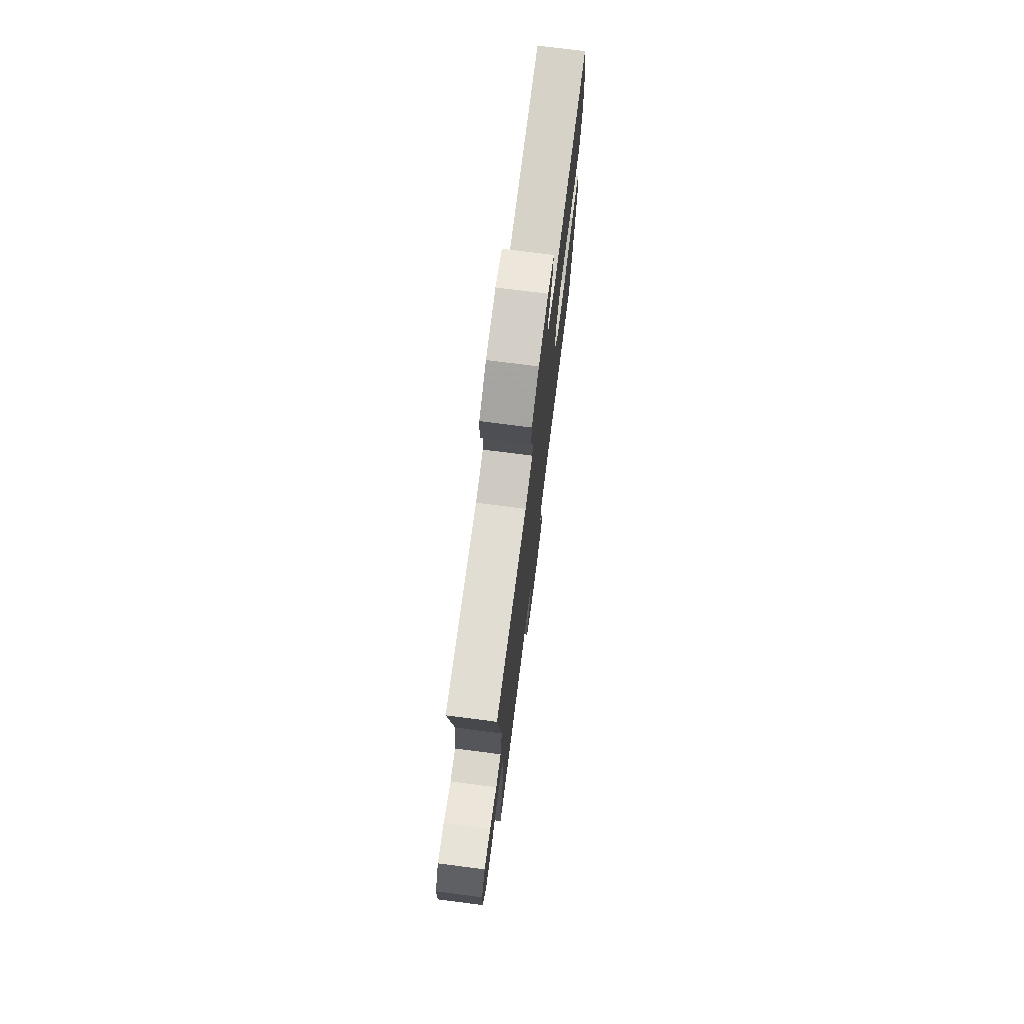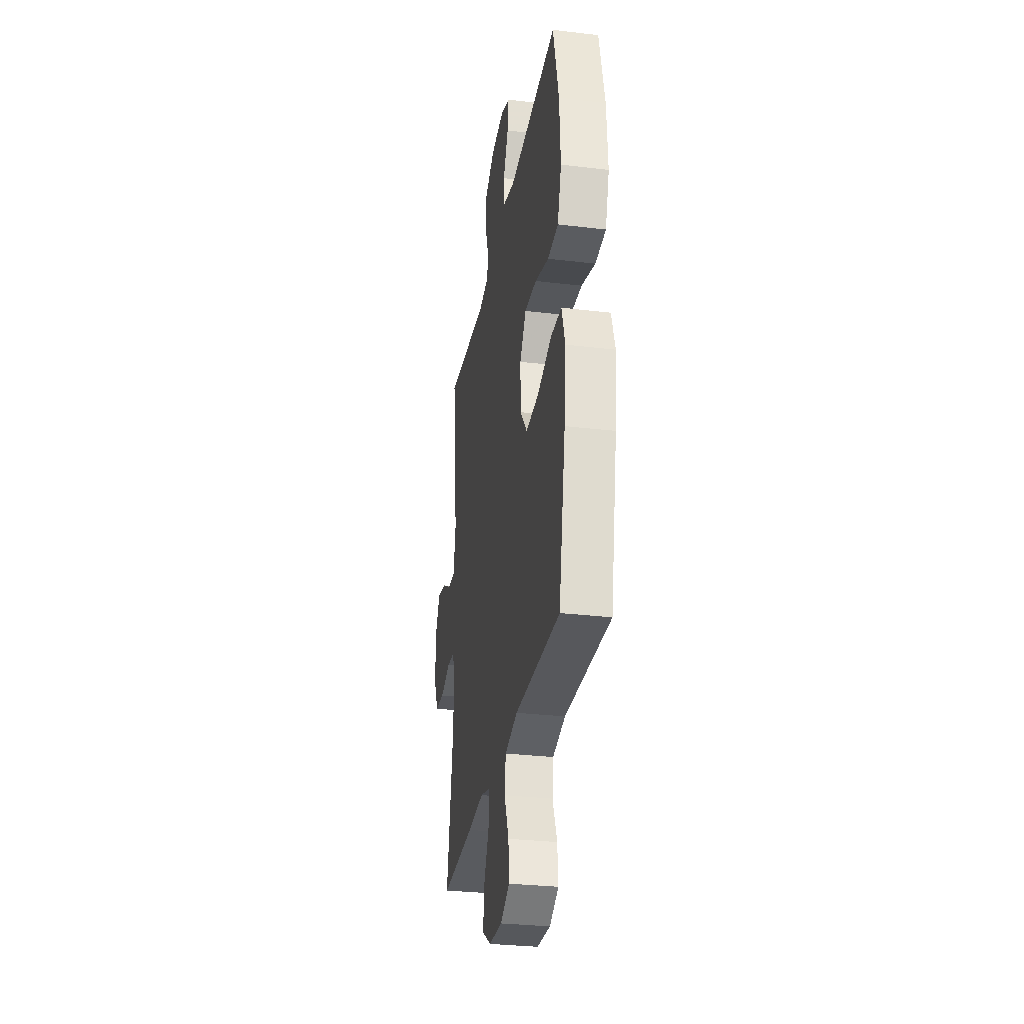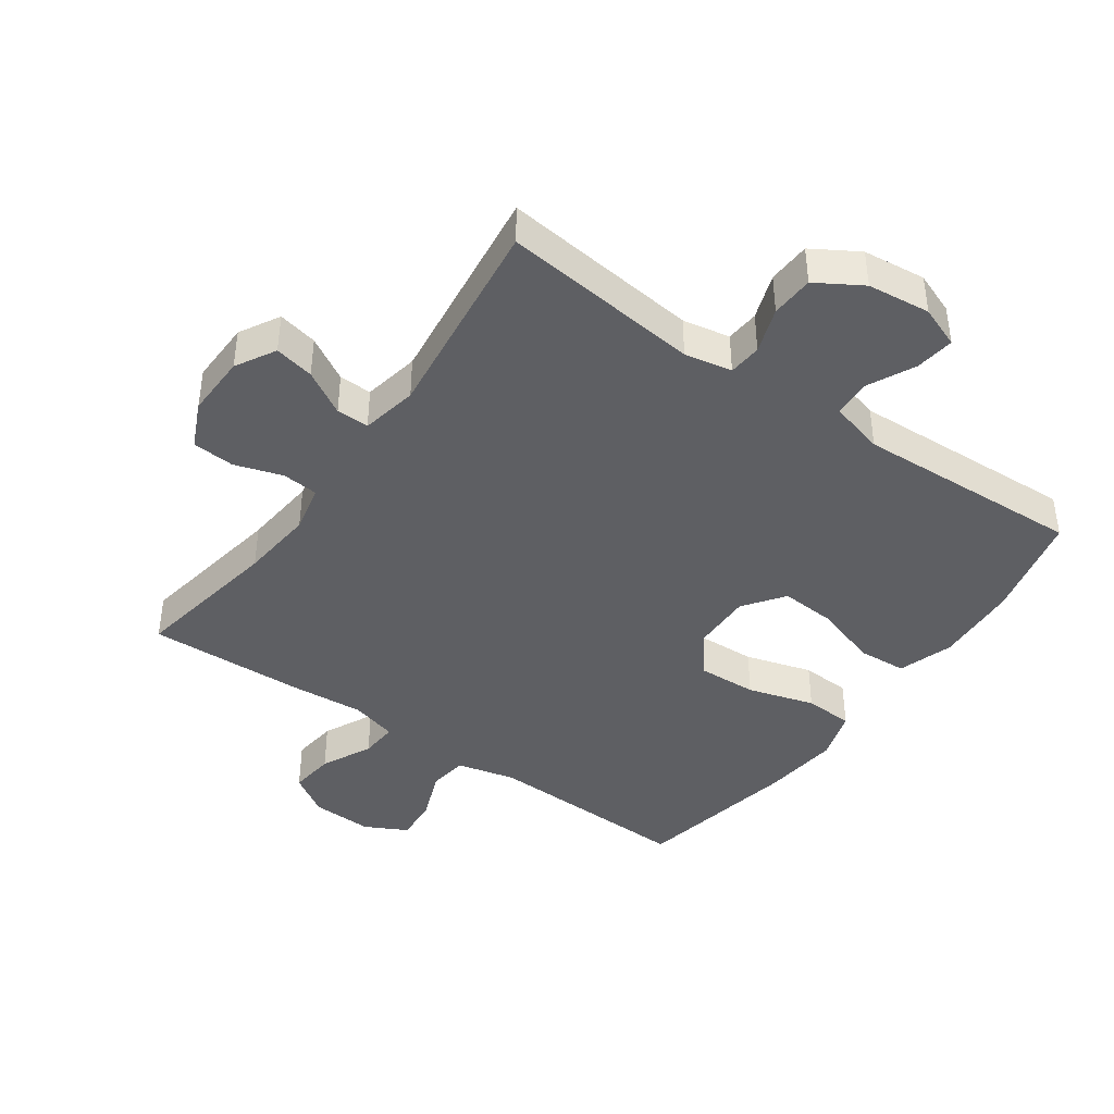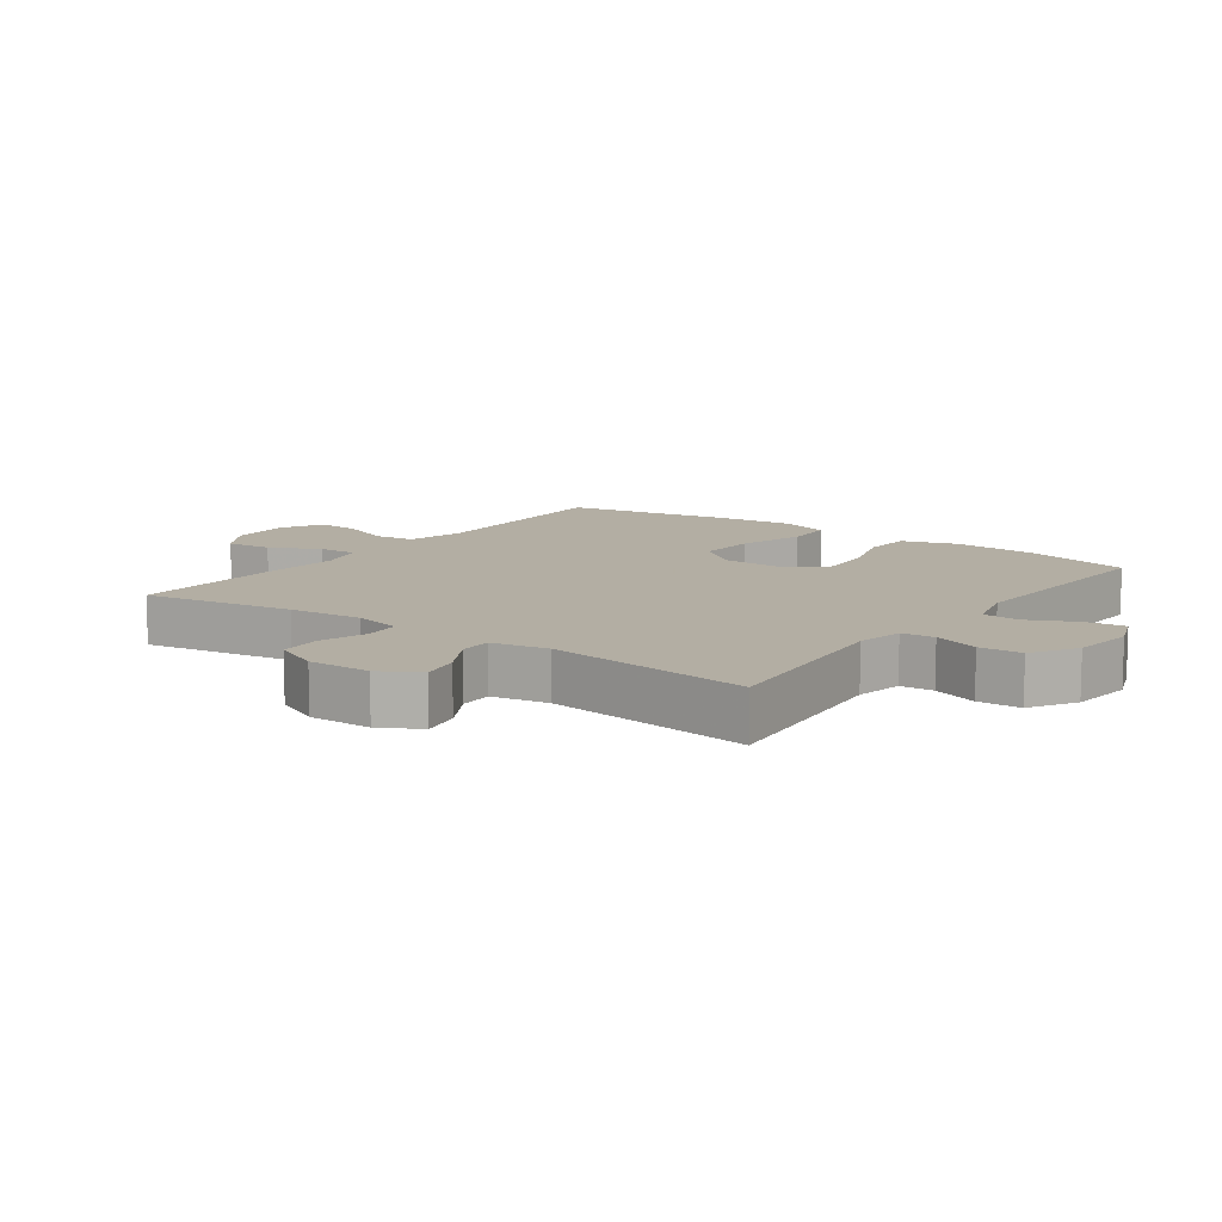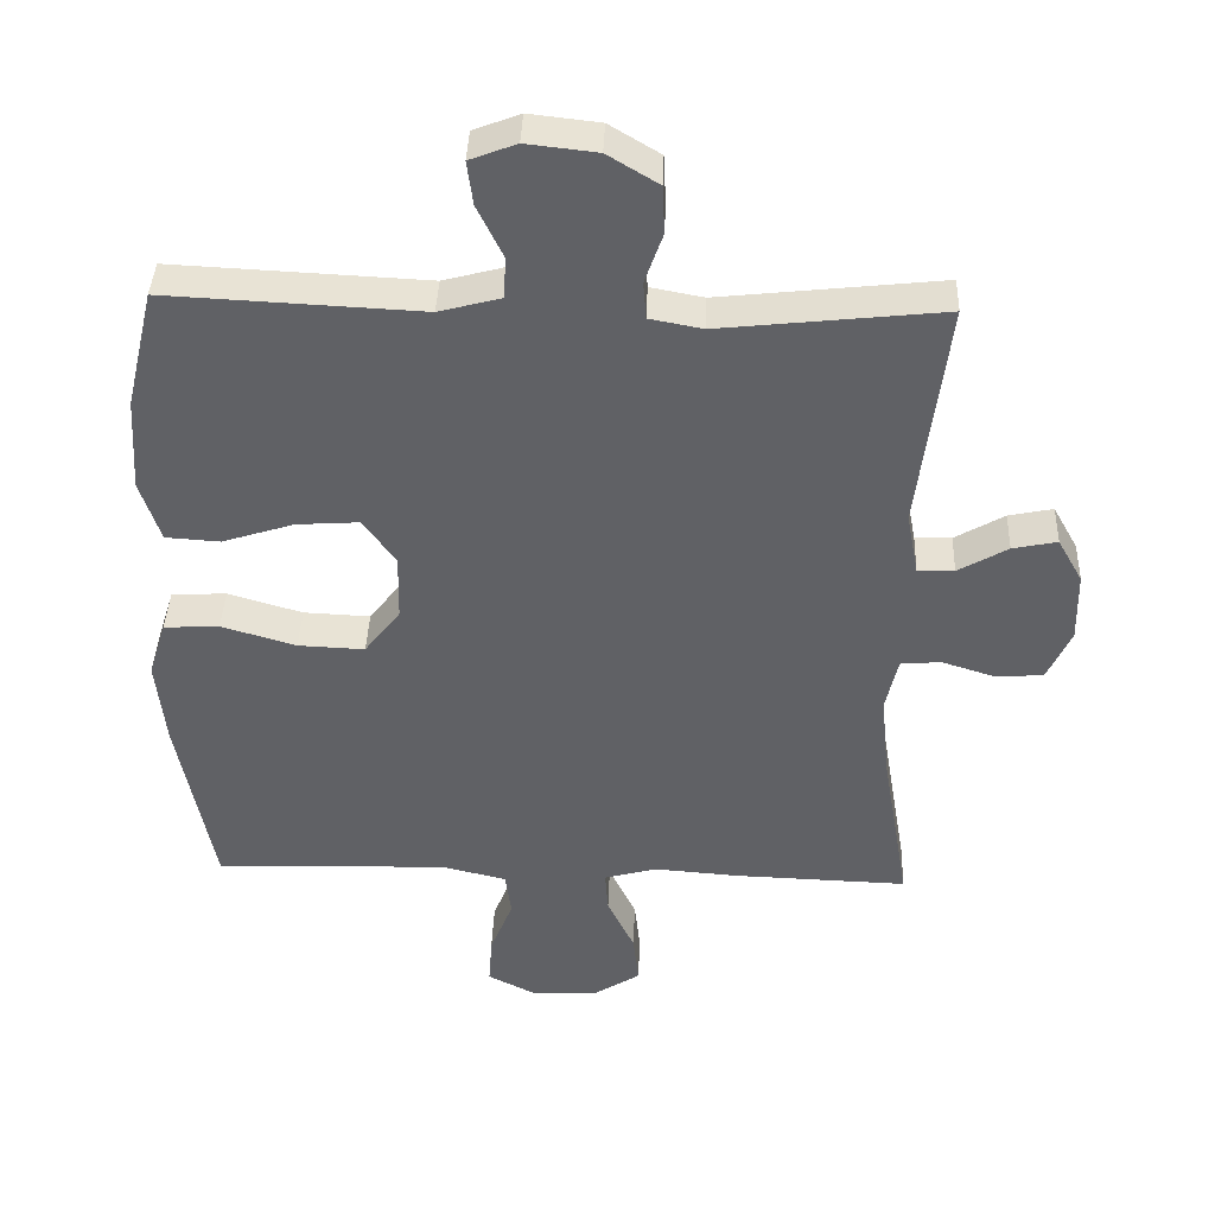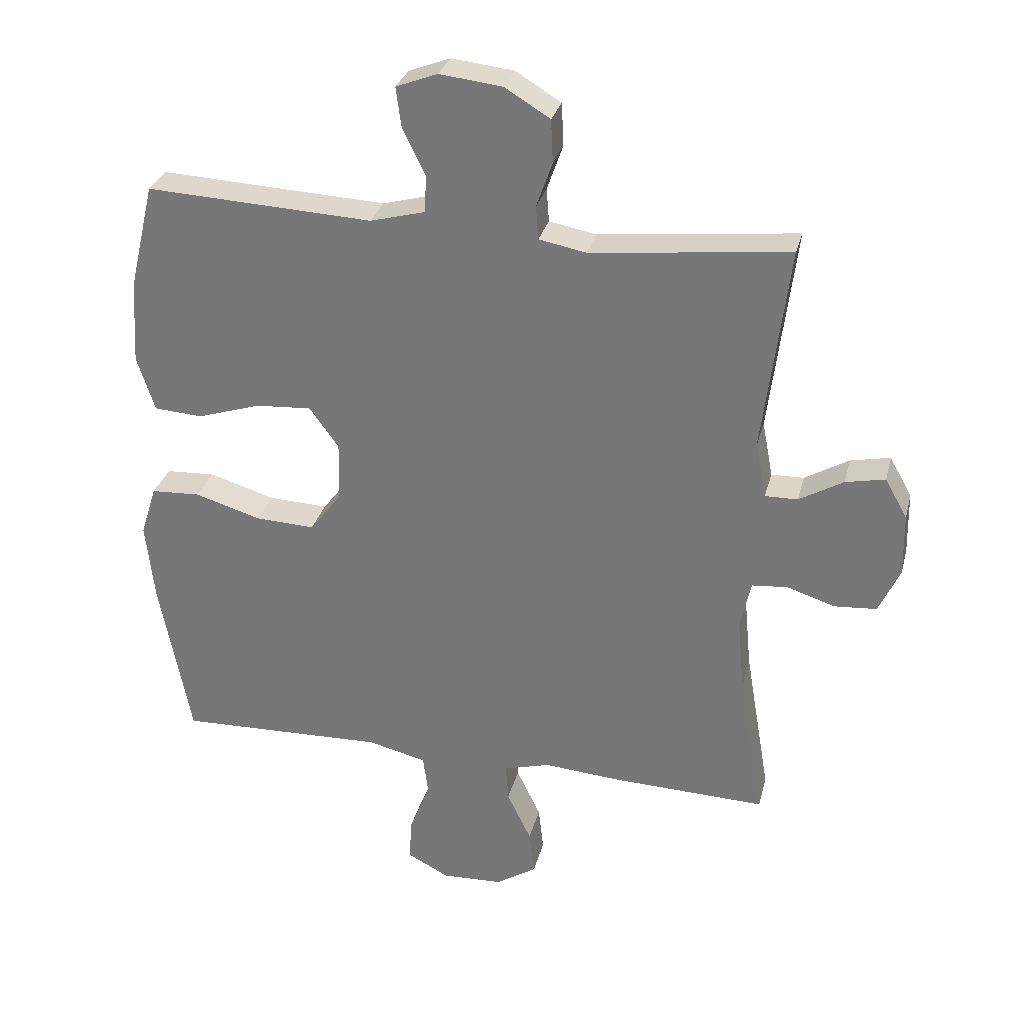
<metadata>
{"format":"obj","ext":"obj","renderer":"f3d","projection":"perspective","resolution":1024,"background":"white","views":[{"elev":74.8,"azim":-82.7,"up":"+Z"},{"elev":-30.4,"azim":80.2,"up":"+Z"},{"elev":-41.8,"azim":-35.3,"up":"+Y"},{"elev":10.9,"azim":-53.9,"up":"+Y"},{"elev":40.0,"azim":-177.9,"up":"+Z"},{"elev":30.2,"azim":-166.1,"up":"+Z"}]}
</metadata>
<code>
v 0.5 0.07 -0.5
v 0.174 0.07 -0.49
v 0.082 0.07 -0.512
v 0.074 0.07 -0.574
v 0.106 0.07 -0.654
v 0.111 0.07 -0.723
v 0.045 0.07 -0.757
v -0.051 0.07 -0.753
v -0.115 0.07 -0.712
v -0.107 0.07 -0.641
v -0.069 0.07 -0.562
v -0.065 0.07 -0.503
v -0.138 0.07 -0.483
v -0.256 0.07 -0.492
v -0.5 0.07 -0.5
v -0.46 0.07 -0.265
v -0.449 0.07 -0.15
v -0.466 0.07 -0.075
v -0.522 0.07 -0.07
v -0.597 0.07 -0.094
v -0.663 0.07 -0.089
v -0.696 0.07 -0.017
v -0.694 0.07 0.081
v -0.659 0.07 0.143
v -0.597 0.07 0.13
v -0.528 0.07 0.09
v -0.477 0.07 0.089
v -0.46 0.07 0.177
v -0.5 0.07 0.5
v -0.19 0.07 0.466
v -0.116 0.07 0.48
v -0.112 0.07 0.532
v -0.137 0.07 0.603
v -0.134 0.07 0.67
v -0.063 0.07 0.713
v 0.035 0.07 0.724
v 0.1 0.07 0.699
v 0.092 0.07 0.638
v 0.056 0.07 0.564
v 0.059 0.07 0.506
v 0.145 0.07 0.483
v 0.5 0.07 0.5
v 0.54 0.07 0.333
v 0.548 0.07 0.202
v 0.52 0.07 0.116
v 0.444 0.07 0.111
v 0.344 0.07 0.143
v 0.257 0.07 0.149
v 0.211 0.07 0.086
v 0.213 0.07 -0.007
v 0.263 0.07 -0.072
v 0.356 0.07 -0.068
v 0.46 0.07 -0.037
v 0.537 0.07 -0.041
v 0.562 0.07 -0.12
v 0.549 0.07 -0.243
v 0.5 0 -0.5
v 0.174 0 -0.49
v 0.082 0 -0.512
v 0.074 0 -0.574
v 0.106 0 -0.654
v 0.111 0 -0.723
v 0.045 0 -0.757
v -0.051 0 -0.753
v -0.115 0 -0.712
v -0.107 0 -0.641
v -0.069 0 -0.562
v -0.065 0 -0.503
v -0.138 0 -0.483
v -0.256 0 -0.492
v -0.5 0 -0.5
v -0.46 0 -0.265
v -0.449 0 -0.15
v -0.466 0 -0.075
v -0.522 0 -0.07
v -0.597 0 -0.094
v -0.663 0 -0.089
v -0.696 0 -0.017
v -0.694 0 0.081
v -0.659 0 0.143
v -0.597 0 0.13
v -0.528 0 0.09
v -0.477 0 0.089
v -0.46 0 0.177
v -0.5 0 0.5
v -0.19 0 0.466
v -0.116 0 0.48
v -0.112 0 0.532
v -0.137 0 0.603
v -0.134 0 0.67
v -0.063 0 0.713
v 0.035 0 0.724
v 0.1 0 0.699
v 0.092 0 0.638
v 0.056 0 0.564
v 0.059 0 0.506
v 0.145 0 0.483
v 0.5 0 0.5
v 0.54 0 0.333
v 0.548 0 0.202
v 0.52 0 0.116
v 0.444 0 0.111
v 0.344 0 0.143
v 0.257 0 0.149
v 0.211 0 0.086
v 0.213 0 -0.007
v 0.263 0 -0.072
v 0.356 0 -0.068
v 0.46 0 -0.037
v 0.537 0 -0.041
v 0.562 0 -0.12
v 0.549 0 -0.243
f 55 56 1 2
f 52 53 54 55
f 51 52 55 2
f 50 51 2 3
f 49 50 3
f 44 45 46 47
f 44 47 48
f 41 42 43 44
f 40 41 44 48
f 36 37 38 39
f 36 39 40
f 35 36 40
f 32 33 34 35
f 31 32 35 40
f 30 31 40 48
f 28 29 30 48
f 23 24 25 26
f 23 26 27
f 22 23 27
f 19 20 21 22
f 18 19 22 27
f 17 18 27 28
f 13 14 15 16
f 12 13 16 17
f 8 9 10 11
f 8 11 12
f 7 8 12
f 4 5 6 7
f 3 4 7 12
f 49 3 12 17
f 17 28 48 49
f 58 57 112 111
f 111 110 109 108
f 58 111 108 107
f 59 58 107 106
f 59 106 105
f 103 102 101 100
f 104 103 100
f 100 99 98 97
f 104 100 97 96
f 95 94 93 92
f 96 95 92
f 96 92 91
f 91 90 89 88
f 96 91 88 87
f 104 96 87 86
f 104 86 85 84
f 82 81 80 79
f 83 82 79
f 83 79 78
f 78 77 76 75
f 83 78 75 74
f 84 83 74 73
f 72 71 70 69
f 73 72 69 68
f 67 66 65 64
f 68 67 64
f 68 64 63
f 63 62 61 60
f 68 63 60 59
f 73 68 59 105
f 105 104 84 73
f 1 57 58 2
f 2 58 59 3
f 3 59 60 4
f 4 60 61 5
f 5 61 62 6
f 6 62 63 7
f 7 63 64 8
f 8 64 65 9
f 9 65 66 10
f 10 66 67 11
f 11 67 68 12
f 12 68 69 13
f 13 69 70 14
f 14 70 71 15
f 15 71 72 16
f 16 72 73 17
f 17 73 74 18
f 18 74 75 19
f 19 75 76 20
f 20 76 77 21
f 21 77 78 22
f 22 78 79 23
f 23 79 80 24
f 24 80 81 25
f 25 81 82 26
f 26 82 83 27
f 27 83 84 28
f 28 84 85 29
f 29 85 86 30
f 30 86 87 31
f 31 87 88 32
f 32 88 89 33
f 33 89 90 34
f 34 90 91 35
f 35 91 92 36
f 36 92 93 37
f 37 93 94 38
f 38 94 95 39
f 39 95 96 40
f 40 96 97 41
f 41 97 98 42
f 42 98 99 43
f 43 99 100 44
f 44 100 101 45
f 45 101 102 46
f 46 102 103 47
f 47 103 104 48
f 48 104 105 49
f 49 105 106 50
f 50 106 107 51
f 51 107 108 52
f 52 108 109 53
f 53 109 110 54
f 54 110 111 55
f 55 111 112 56
f 56 112 57 1

</code>
